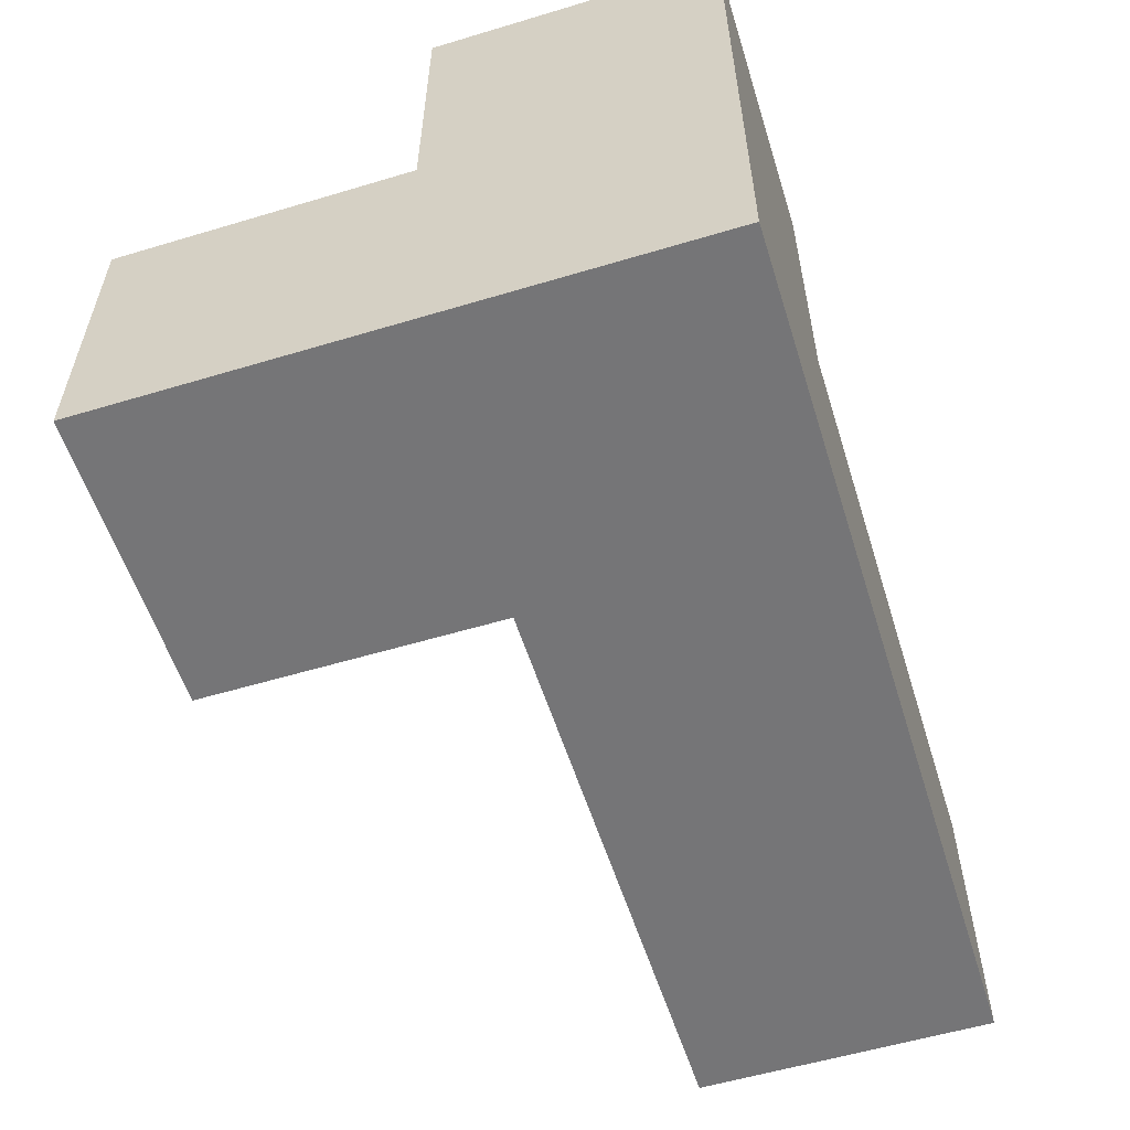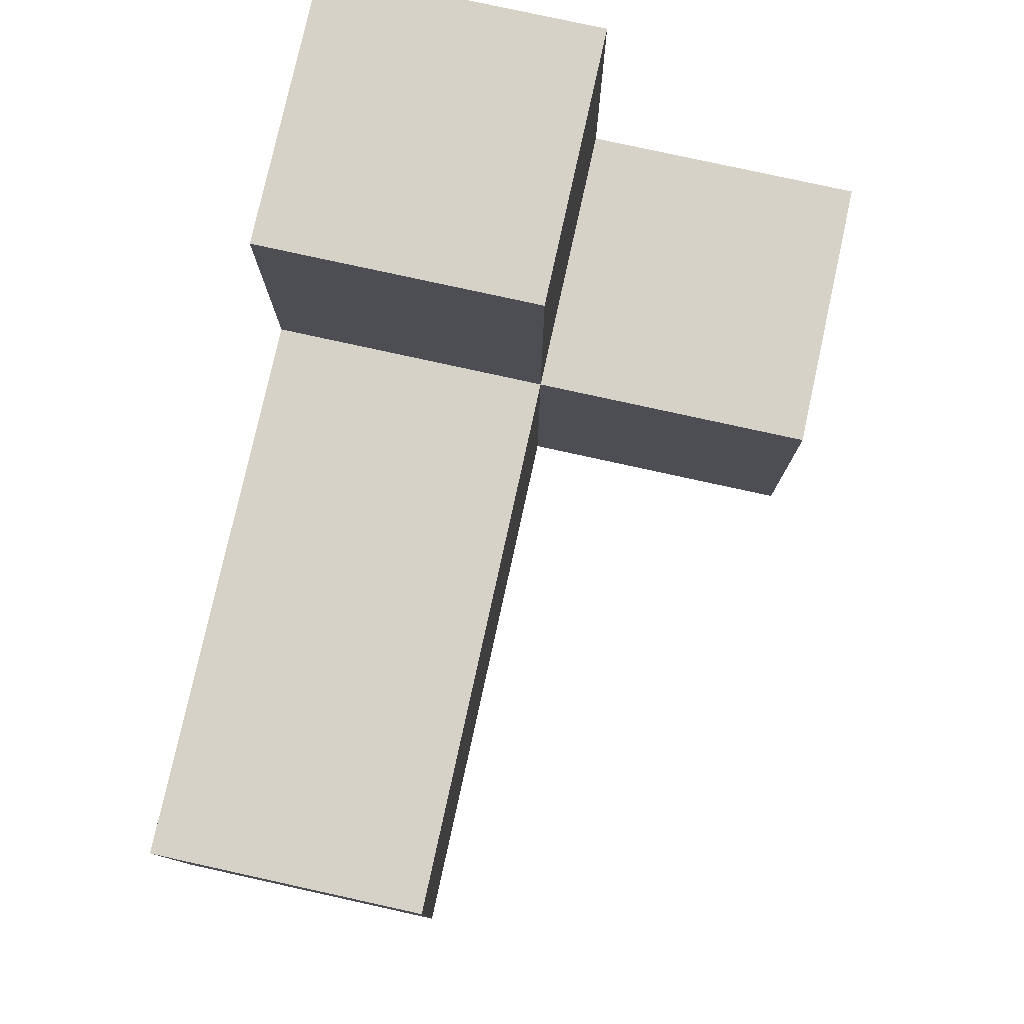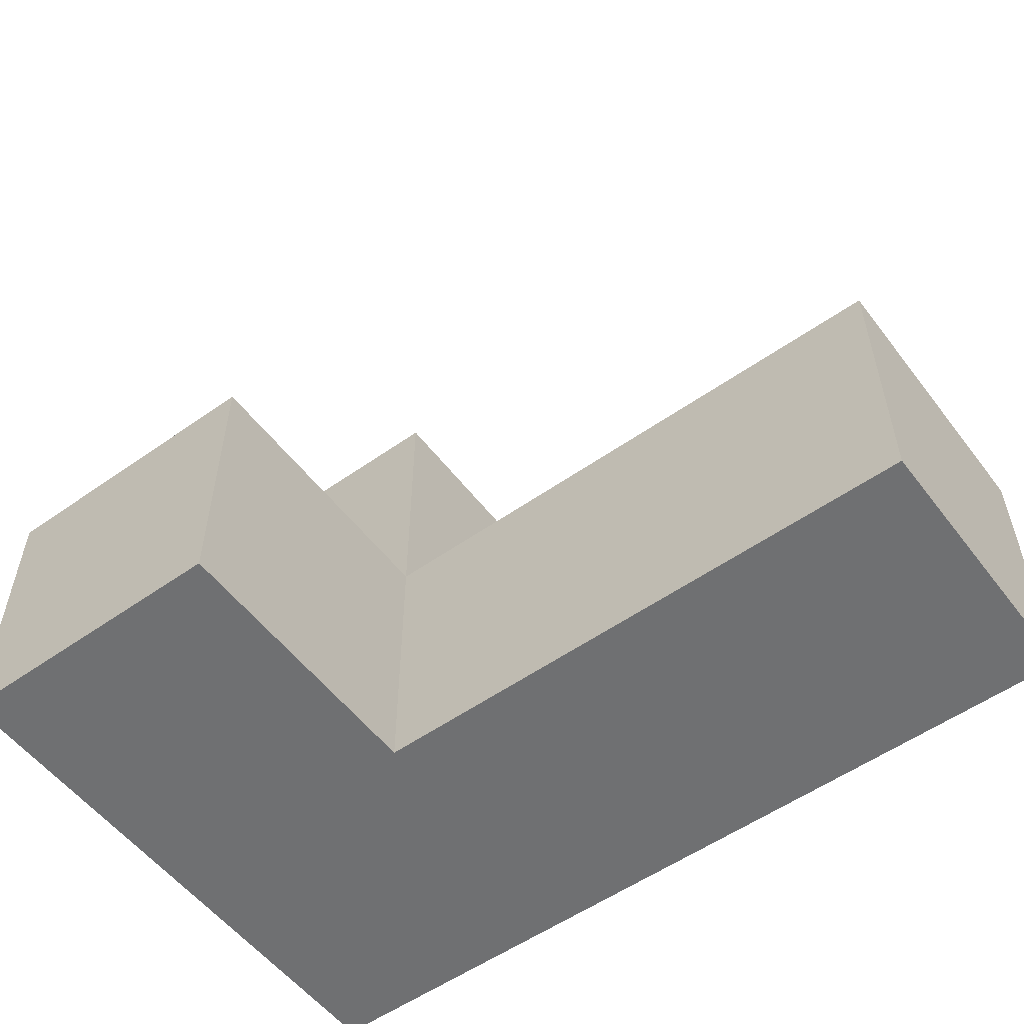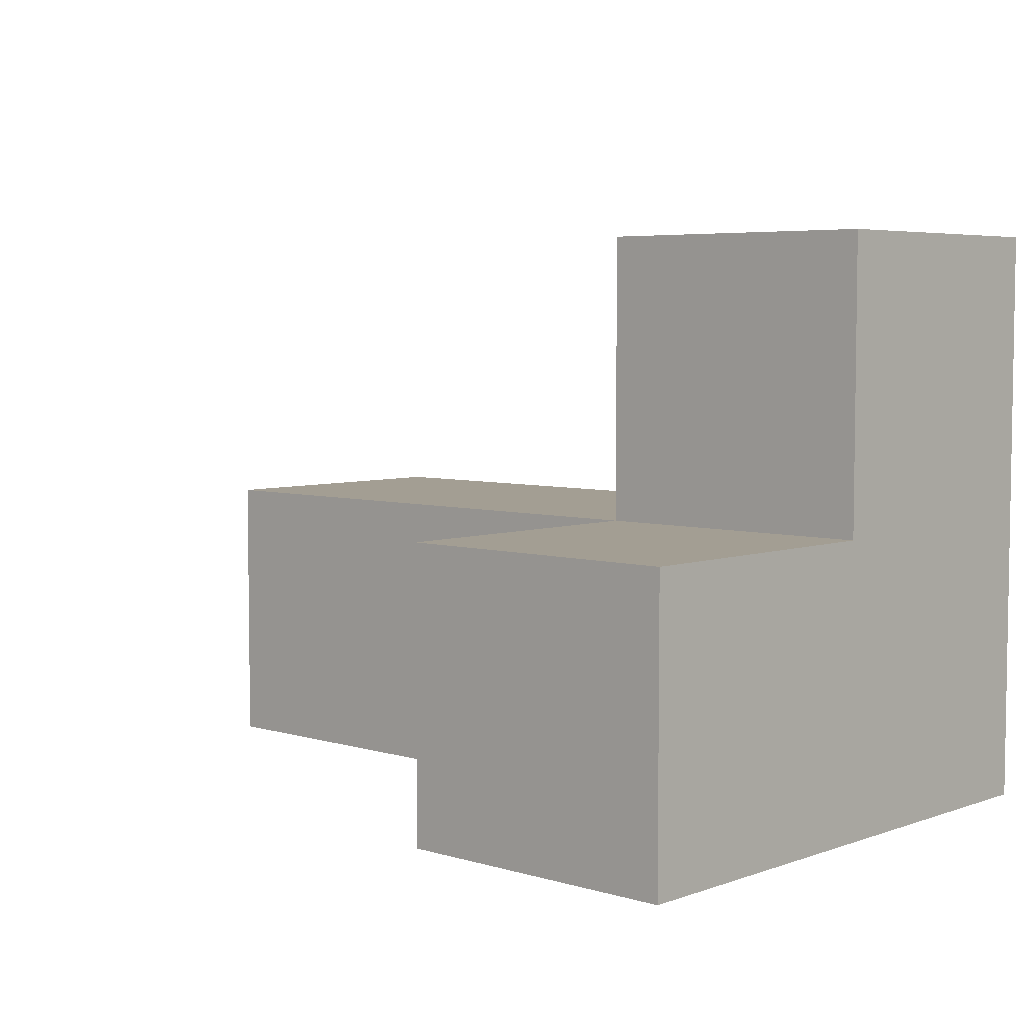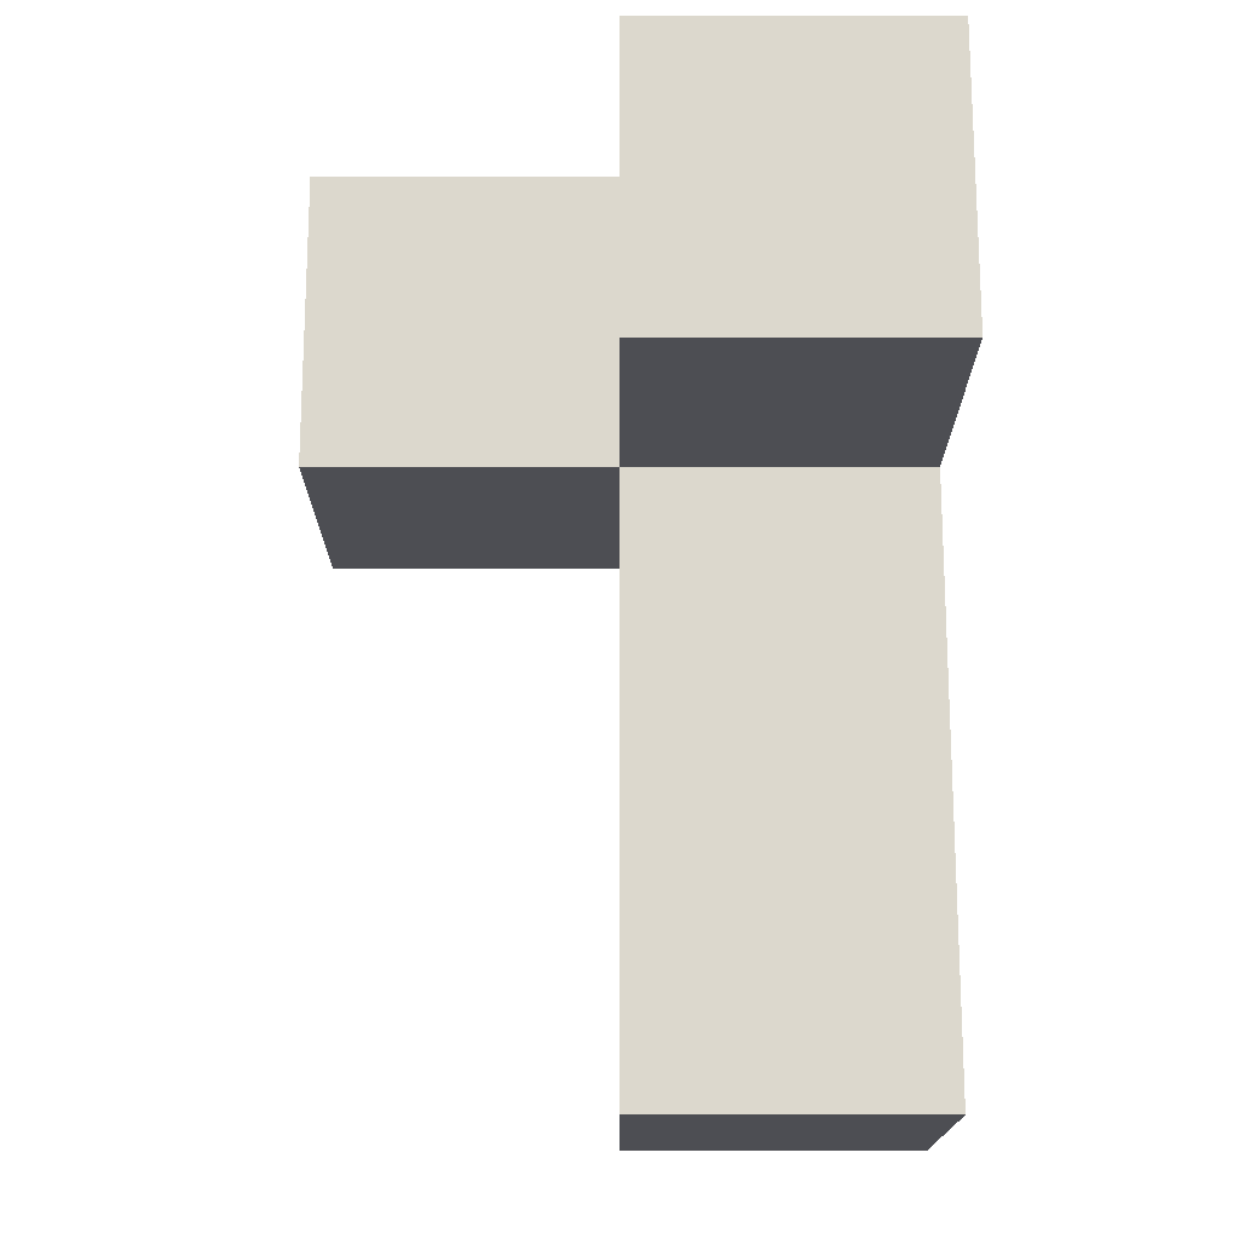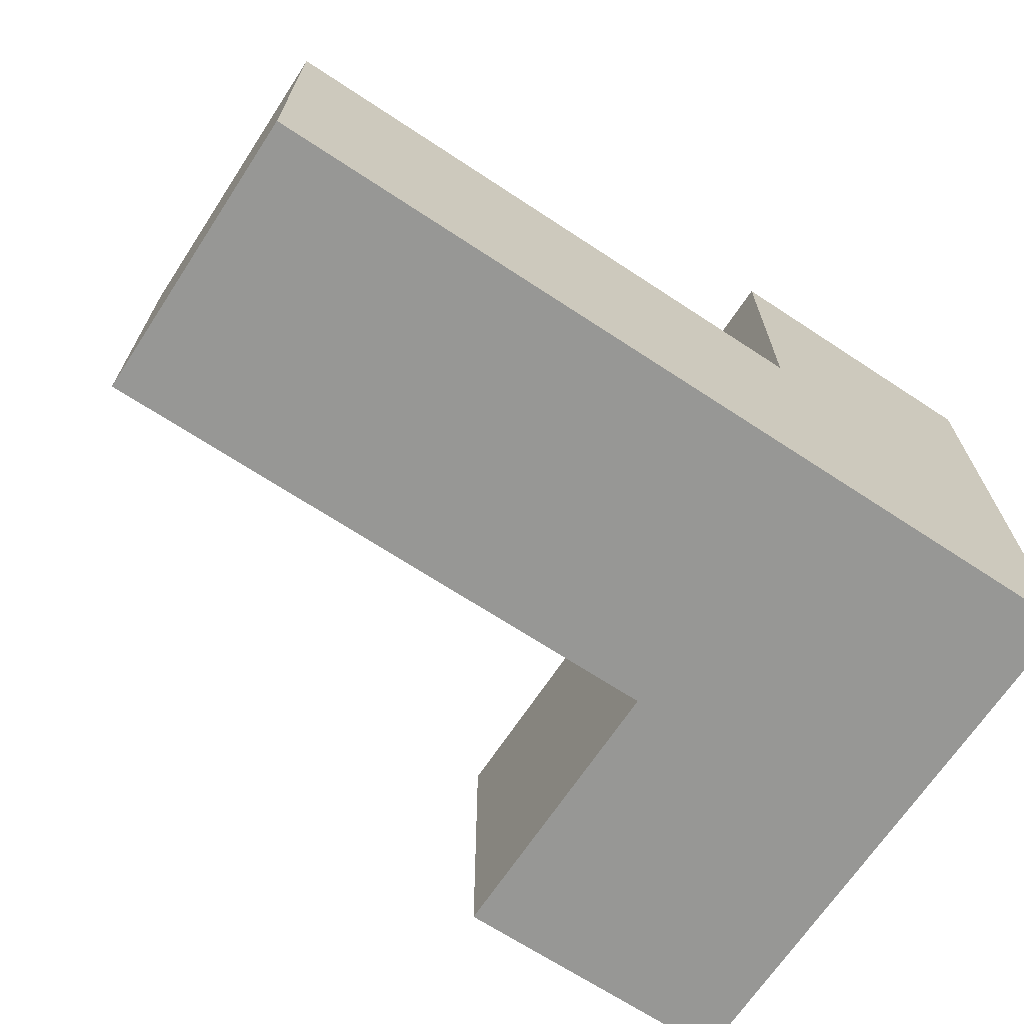
<metadata>
{"format":"obj","ext":"obj","renderer":"f3d","projection":"perspective","resolution":1024,"background":"white","views":[{"elev":-56.6,"azim":107.4,"up":"+Y"},{"elev":78.4,"azim":-77.6,"up":"+Y"},{"elev":-54.9,"azim":-143.3,"up":"+Z"},{"elev":5.2,"azim":42.6,"up":"+Y"},{"elev":72.6,"azim":-90.0,"up":"+Z"},{"elev":-68.1,"azim":-33.4,"up":"+Z"}]}
</metadata>
<code>
v 2.008 2.007 1.998
v 3.988 3.987 1.008
v 3.988 2.007 1.008
v 2.998 2.007 1.008
v 1.018 2.007 1.998
v 2.998 3.987 1.008
v 2.998 2.997 1.998
v 3.988 2.997 1.998
v 2.008 2.007 1.008
v 3.988 2.007 2.987
v 1.018 2.007 1.008
v 2.998 2.997 1.008
v 1.018 2.997 1.998
v 2.998 2.007 2.987
v 3.988 2.997 1.008
v 2.008 2.997 1.998
v 3.988 2.007 1.998
v 3.988 3.987 1.998
v 1.018 2.997 1.008
v 2.998 2.007 1.998
v 2.998 2.997 2.987
v 2.998 3.987 1.998
v 2.008 2.997 1.008
v 3.988 2.997 2.987
f 9 11 23
f 19 23 11
f 5 1 13
f 16 13 1
f 11 9 5
f 1 5 9
f 23 19 16
f 13 16 19
f 19 11 13
f 5 13 11
f 4 9 12
f 23 12 9
f 1 20 16
f 7 16 20
f 9 4 1
f 20 1 4
f 12 23 7
f 16 7 23
f 3 4 15
f 12 15 4
f 4 3 20
f 17 20 3
f 3 15 17
f 8 17 15
f 14 10 21
f 24 21 10
f 20 17 14
f 10 14 17
f 8 7 24
f 21 24 7
f 7 20 21
f 14 21 20
f 17 8 10
f 24 10 8
f 15 12 2
f 6 2 12
f 7 8 22
f 18 22 8
f 2 6 18
f 22 18 6
f 6 12 22
f 7 22 12
f 15 2 8
f 18 8 2

</code>
